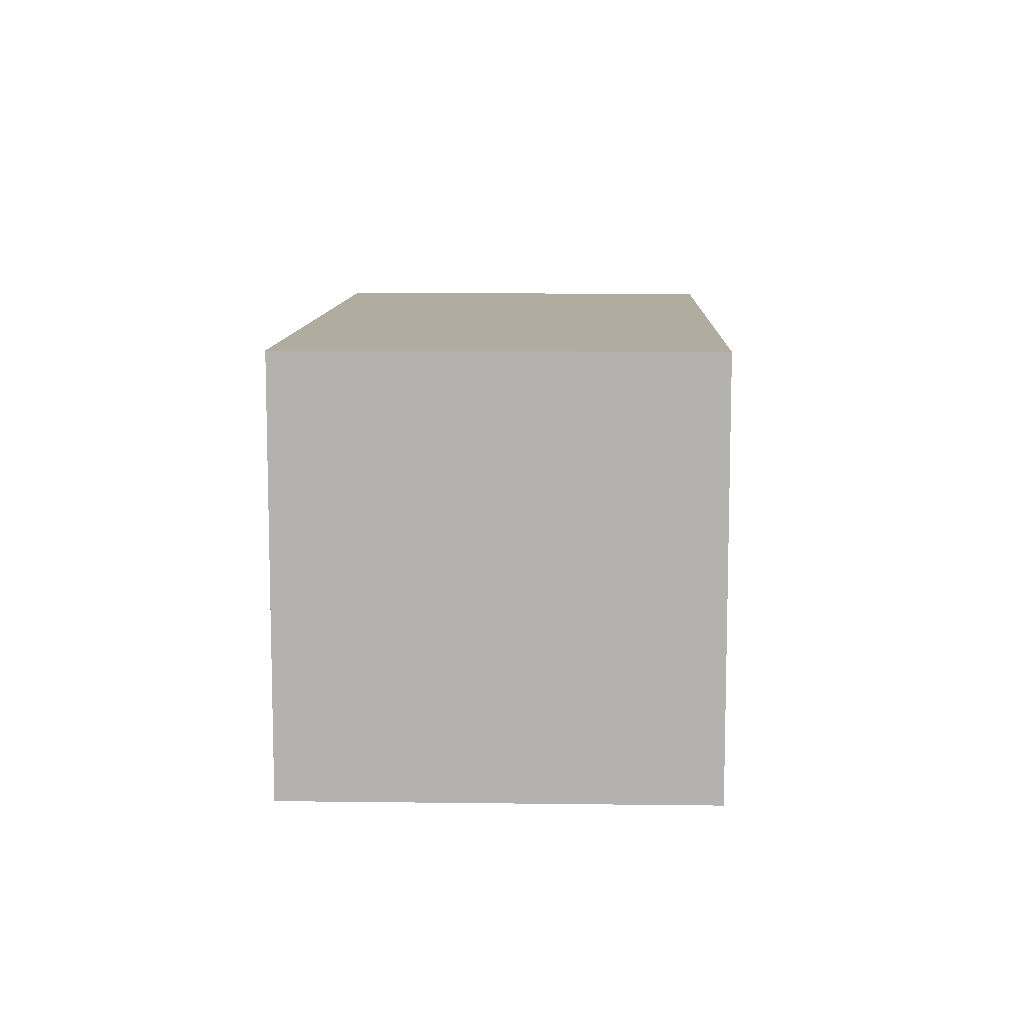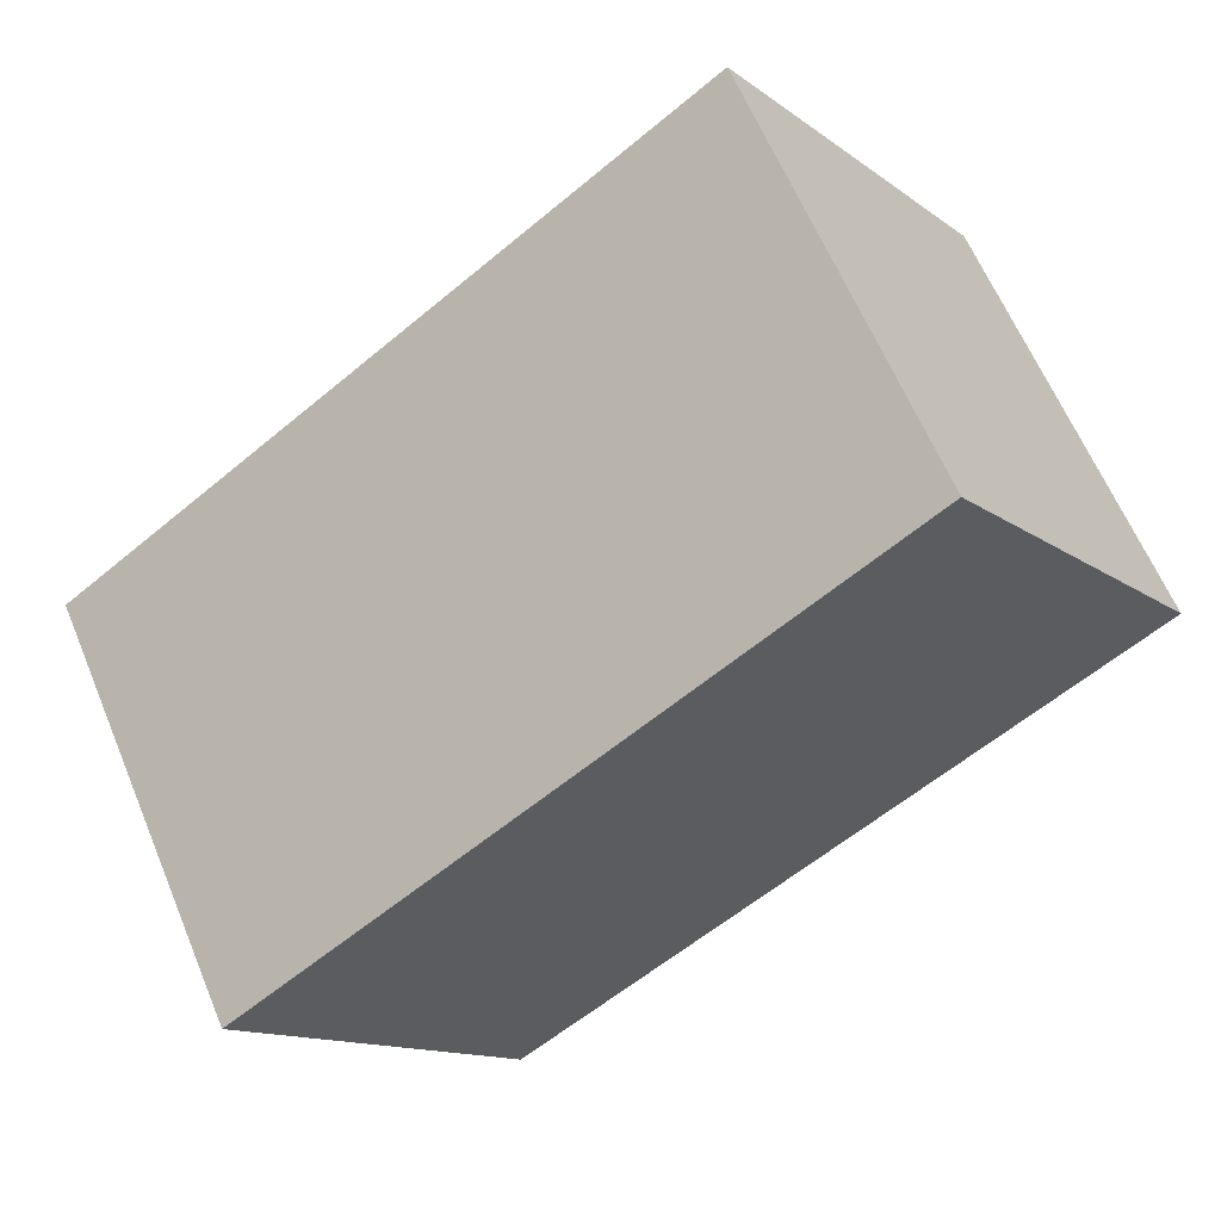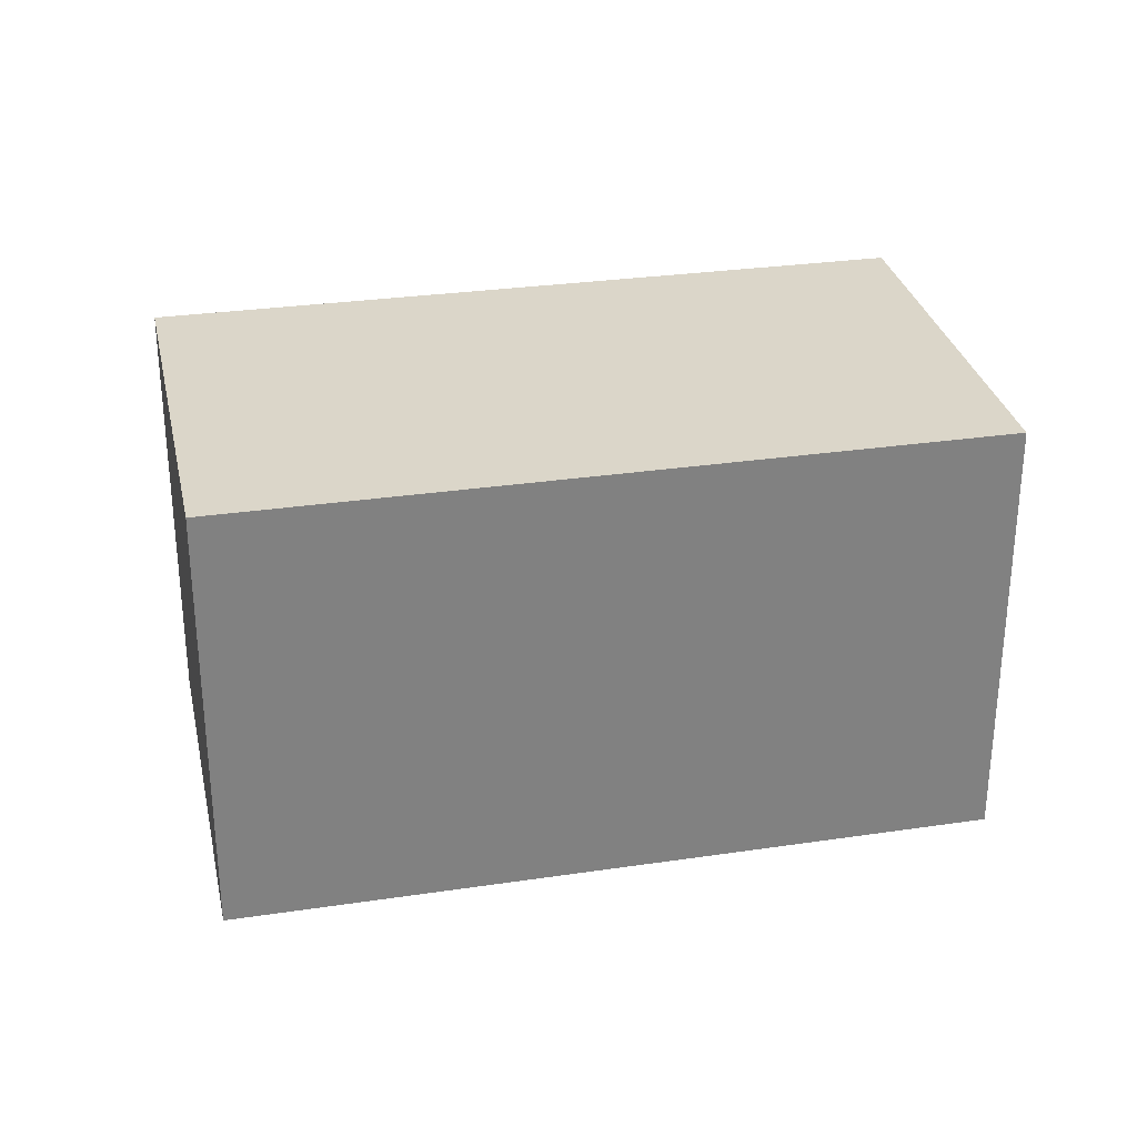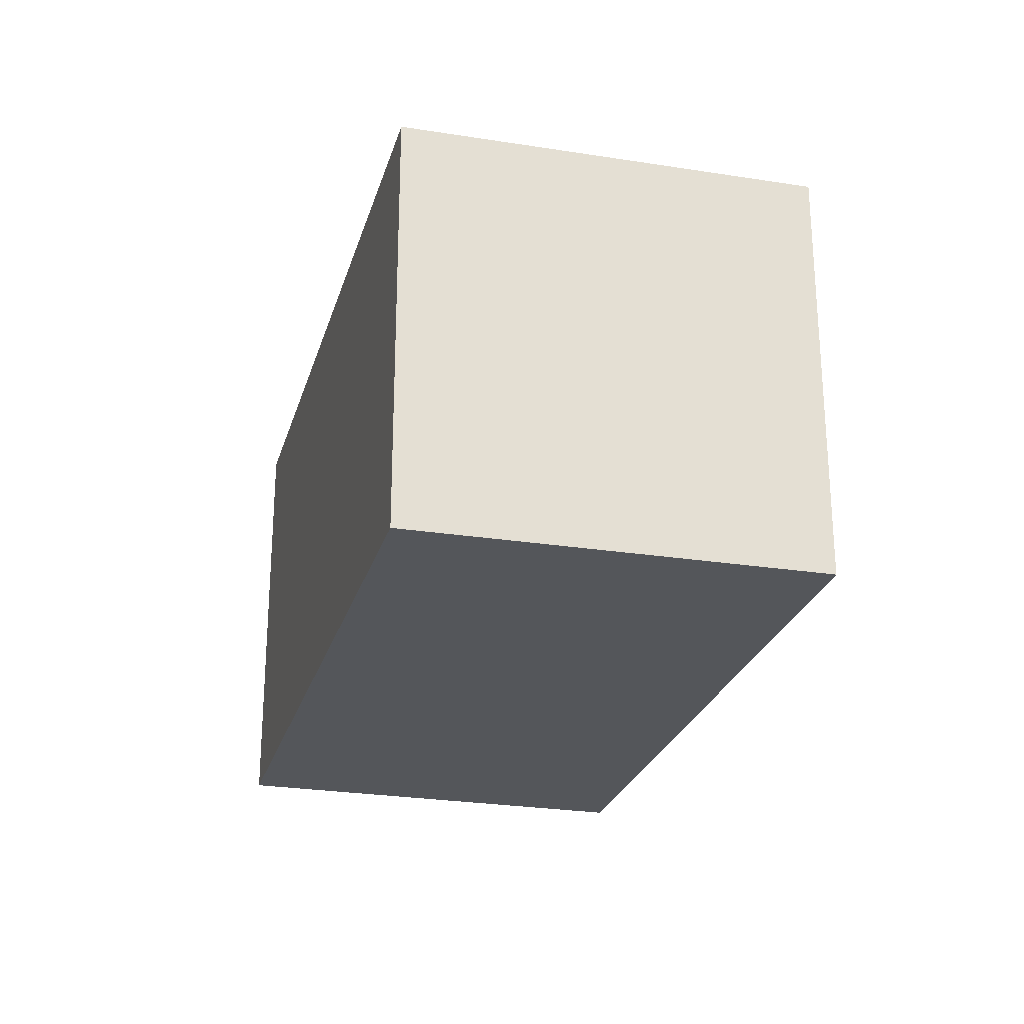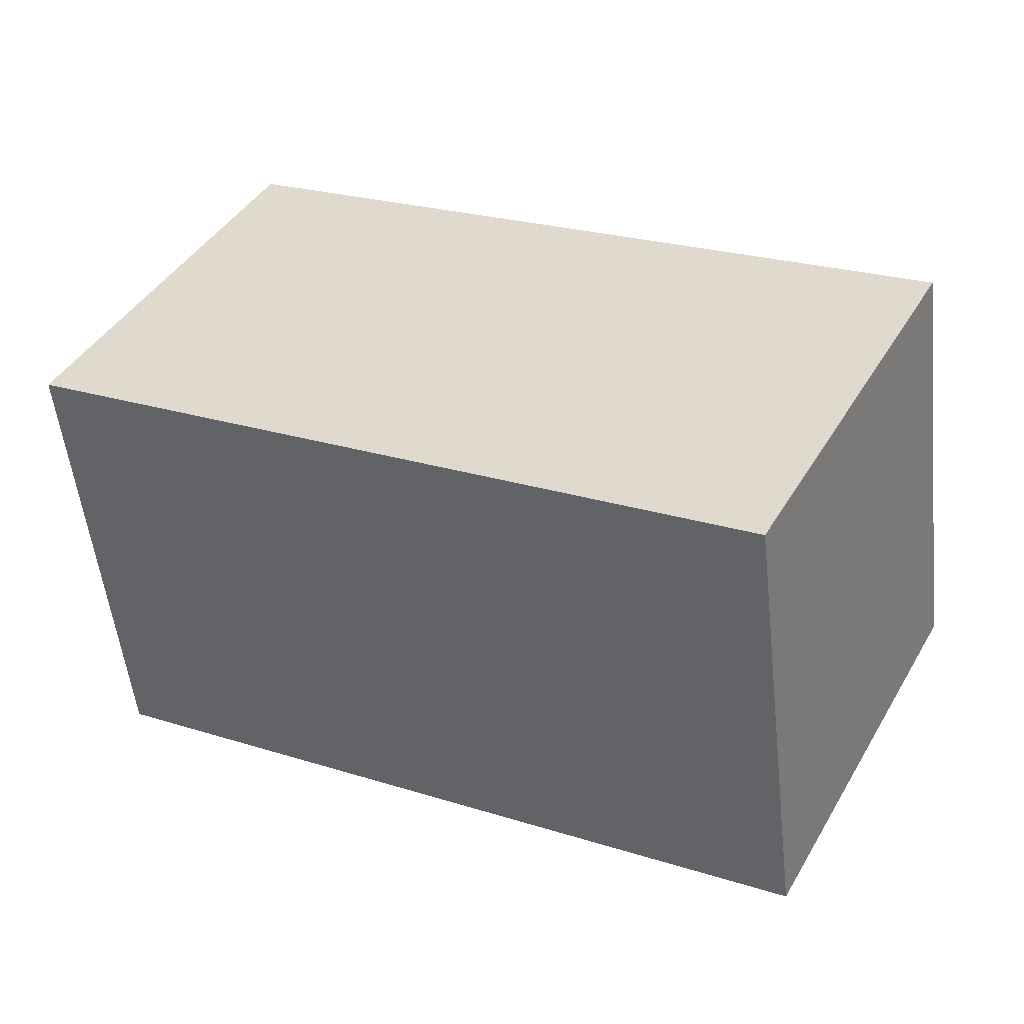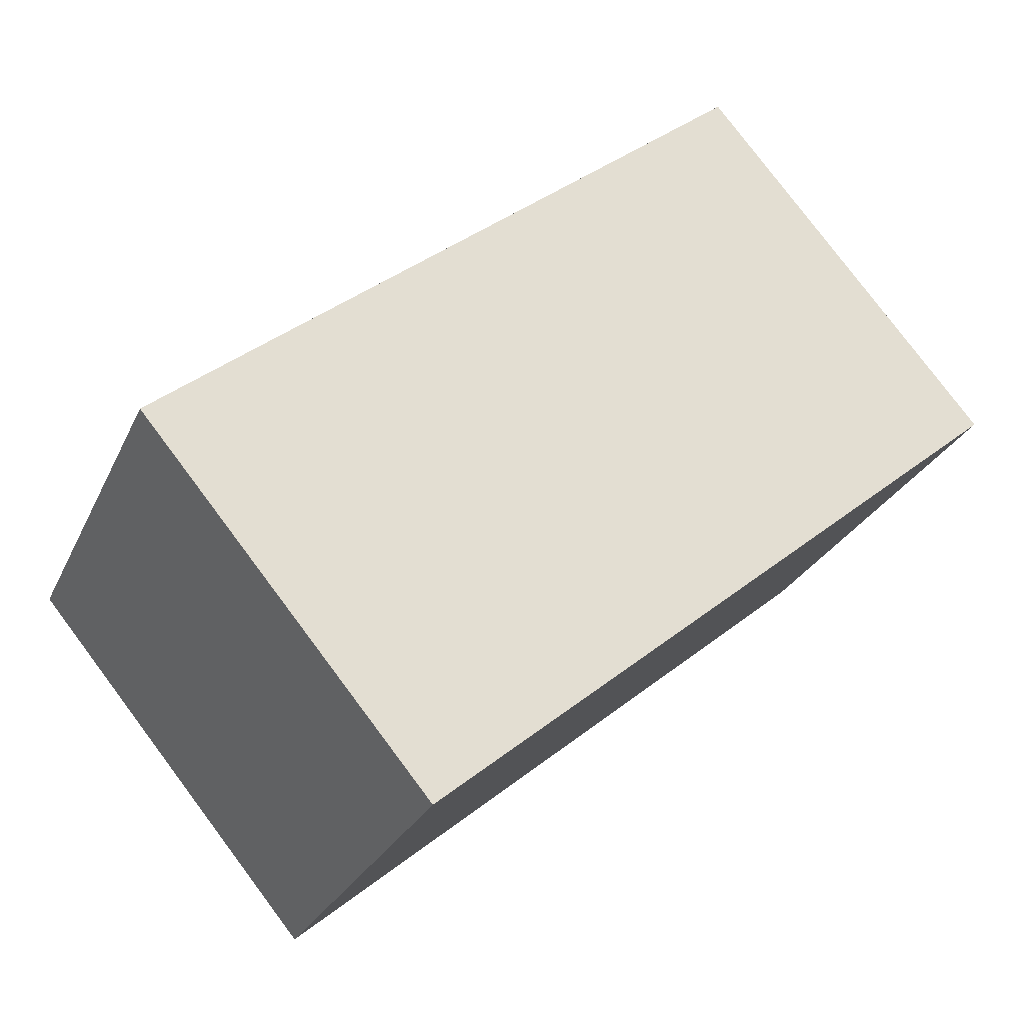
<metadata>
{"format":"obj","ext":"obj","renderer":"f3d","projection":"perspective","resolution":1024,"background":"white","views":[{"elev":9.9,"azim":119.2,"up":"+Y"},{"elev":-13.3,"azim":-147.5,"up":"+Z"},{"elev":29.9,"azim":-164.9,"up":"+Y"},{"elev":-25.4,"azim":-77.6,"up":"+Y"},{"elev":-53.9,"azim":6.4,"up":"+Z"},{"elev":79.5,"azim":-36.9,"up":"+Z"}]}
</metadata>
<code>
v  3.802 2.437 -1.969
v  1.067 2.437 2.137
v  4.913 2.437 0.181
v  0 2.437 1.492e-16
v  1.067 -1.309e-16 2.137
v  4.913 -1.108e-17 0.181
v  3.802 1.206e-16 -1.969
v  0 0 0
g defaultobject
f 1 2 3
f 2 1 4
f 5 3 2
f 3 5 6
f 6 1 3
f 1 6 7
f 7 4 1
f 4 7 8
f 8 2 4
f 2 8 5
f 8 6 5
f 6 8 7

</code>
